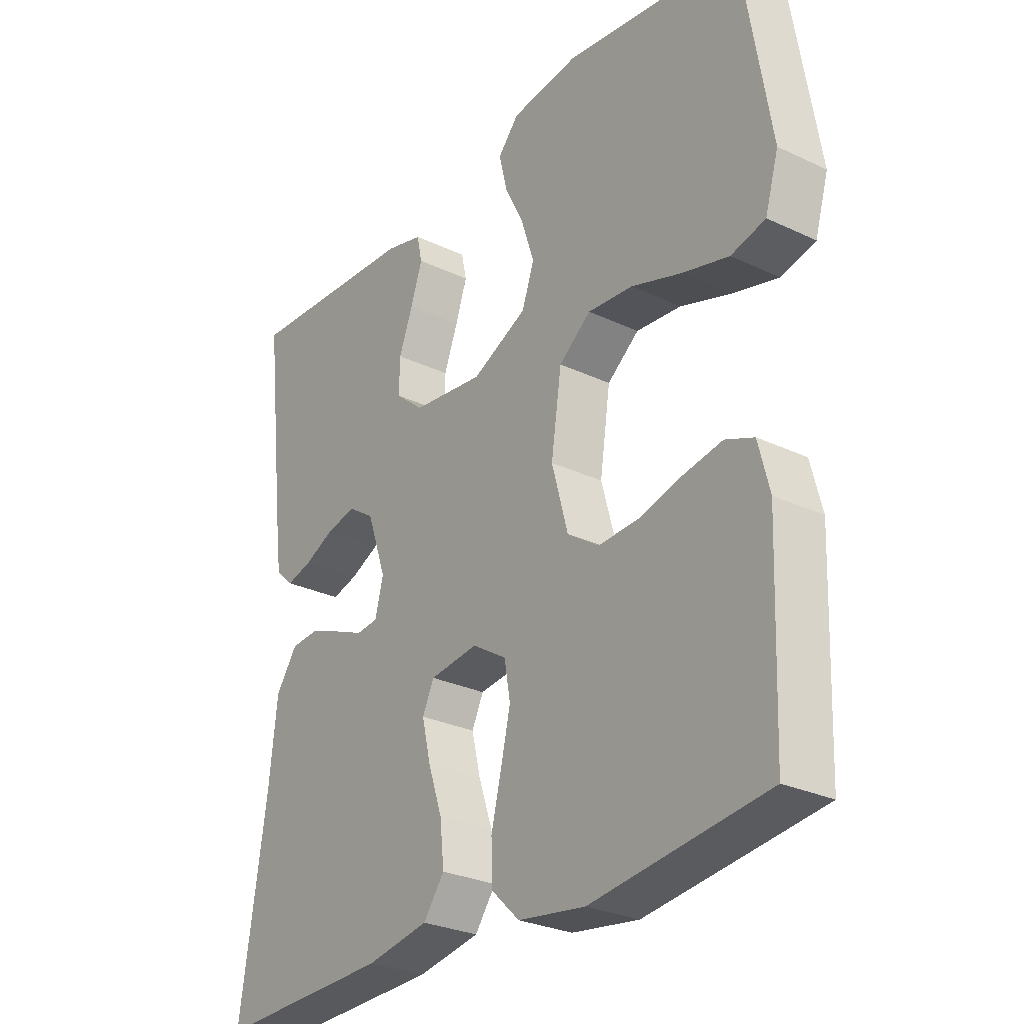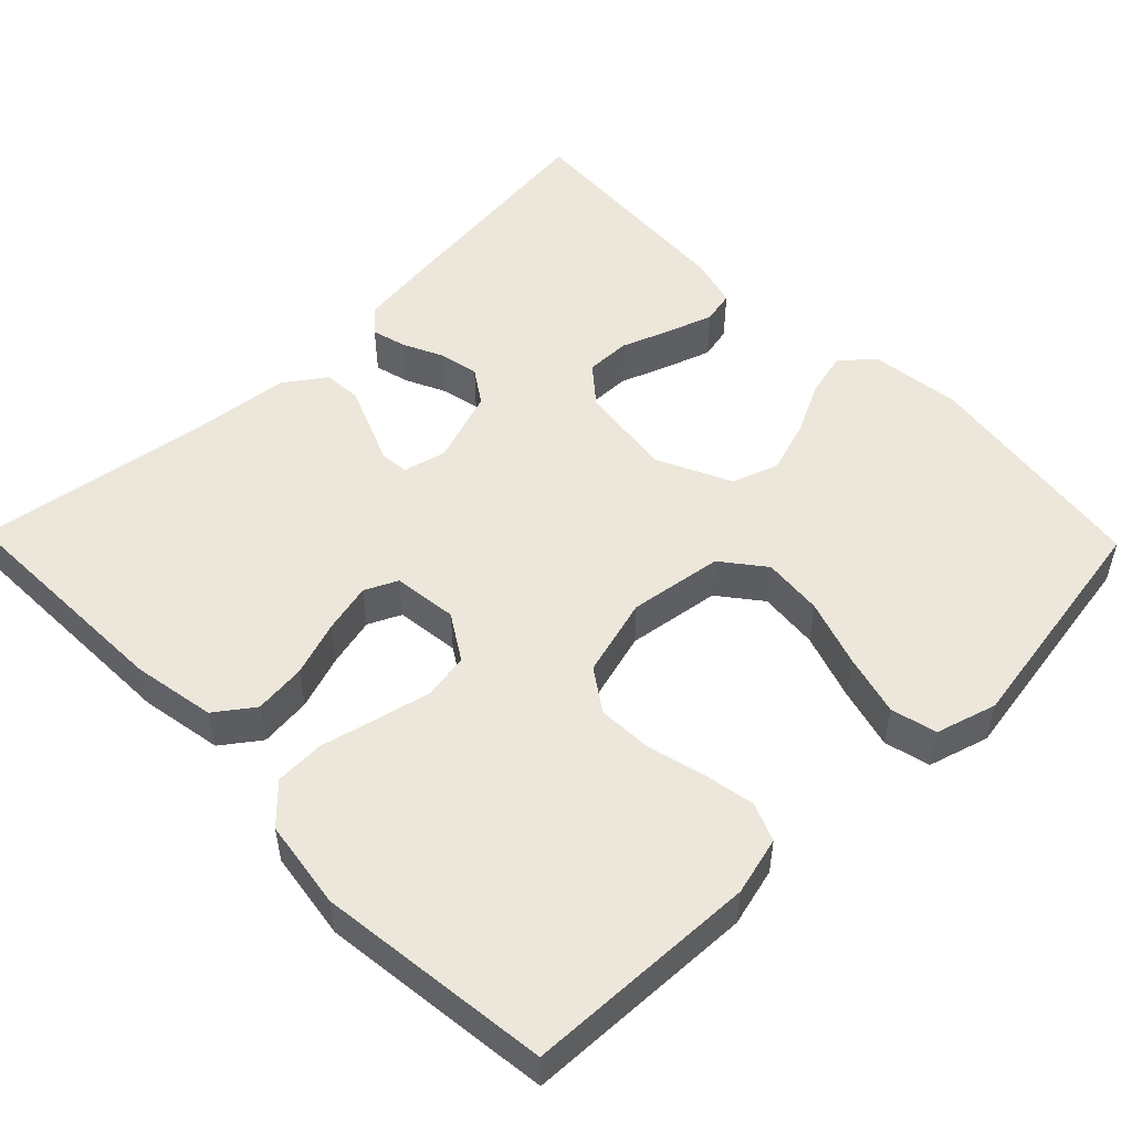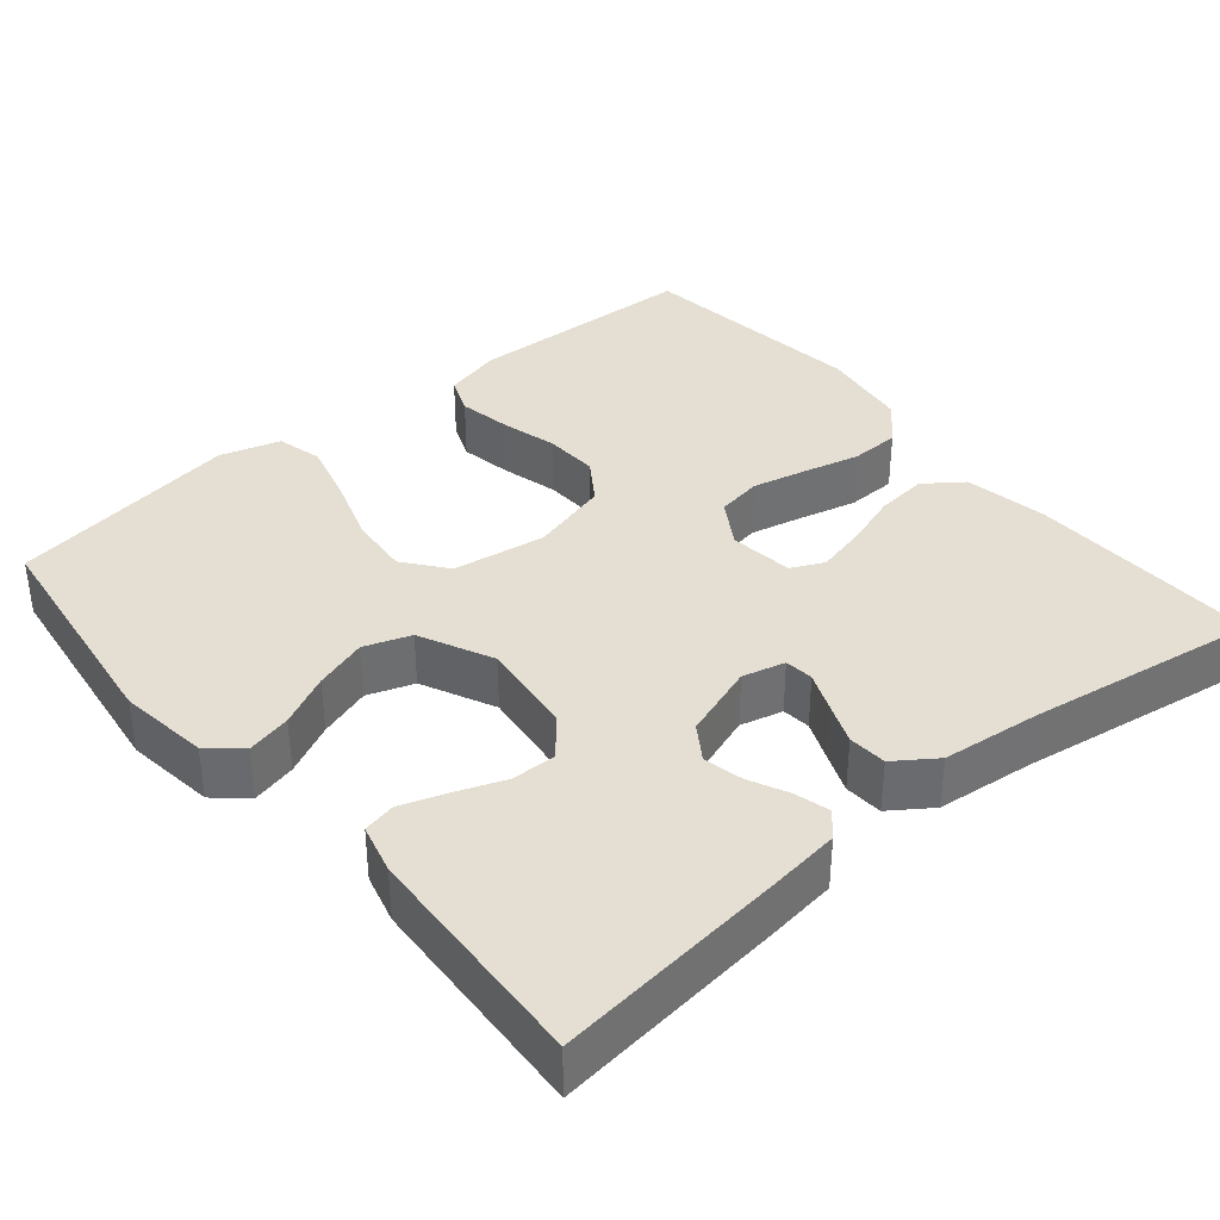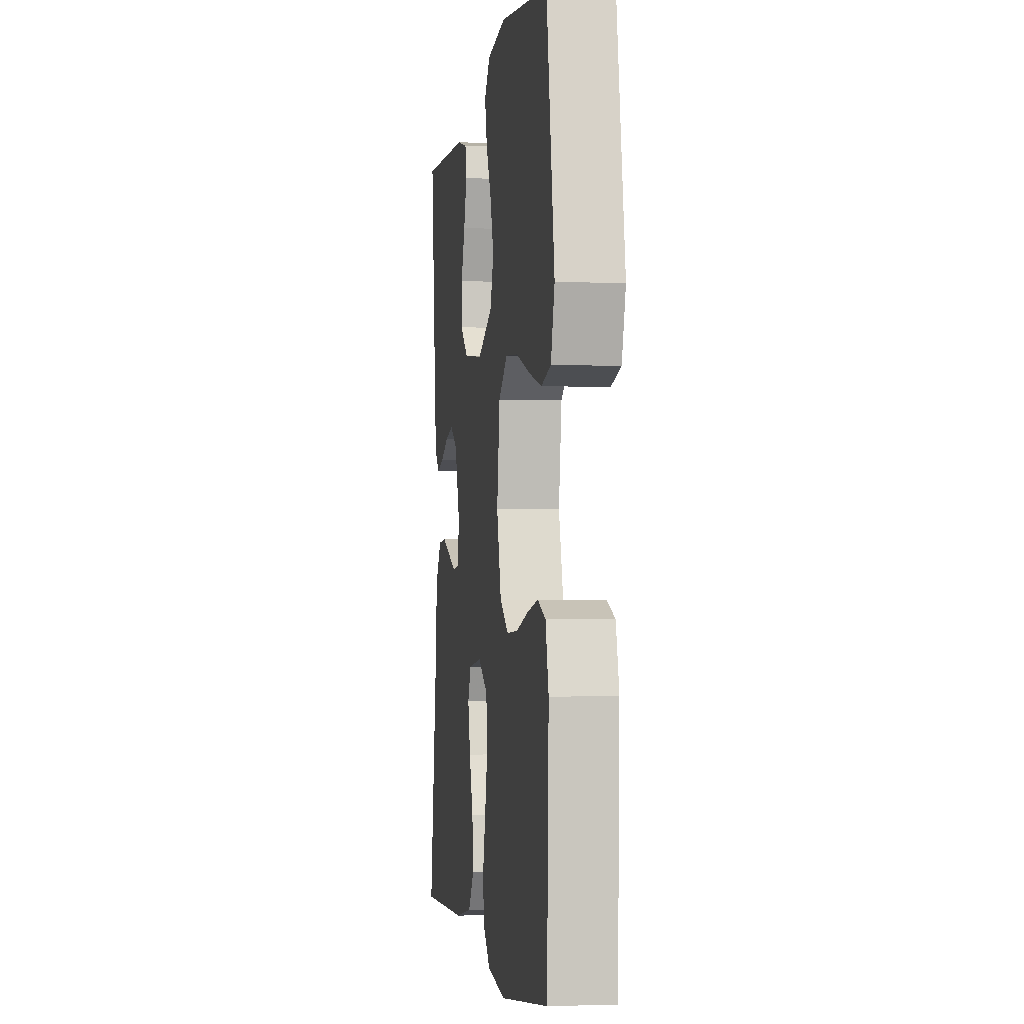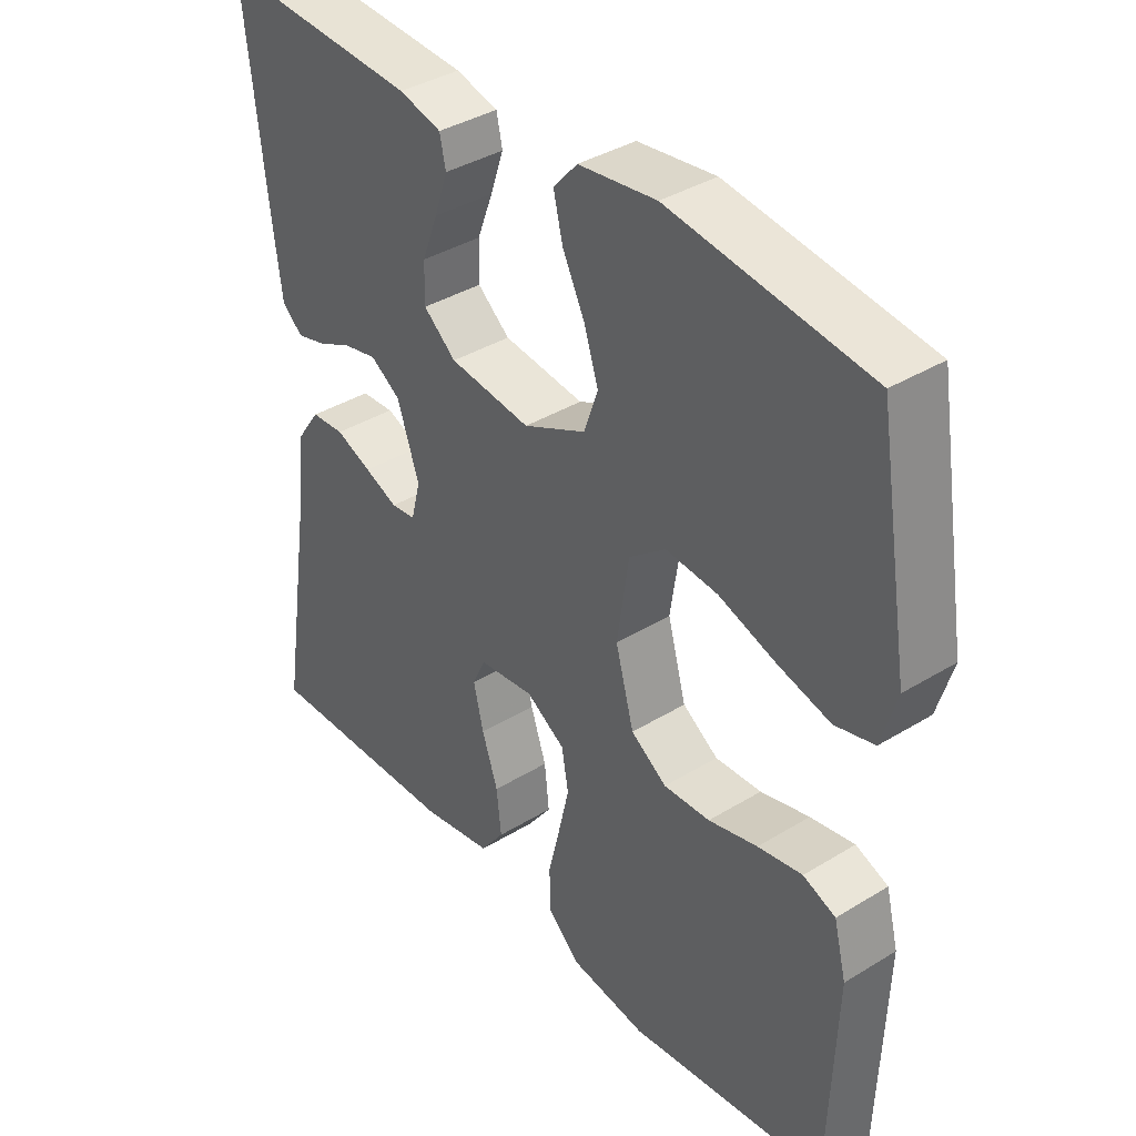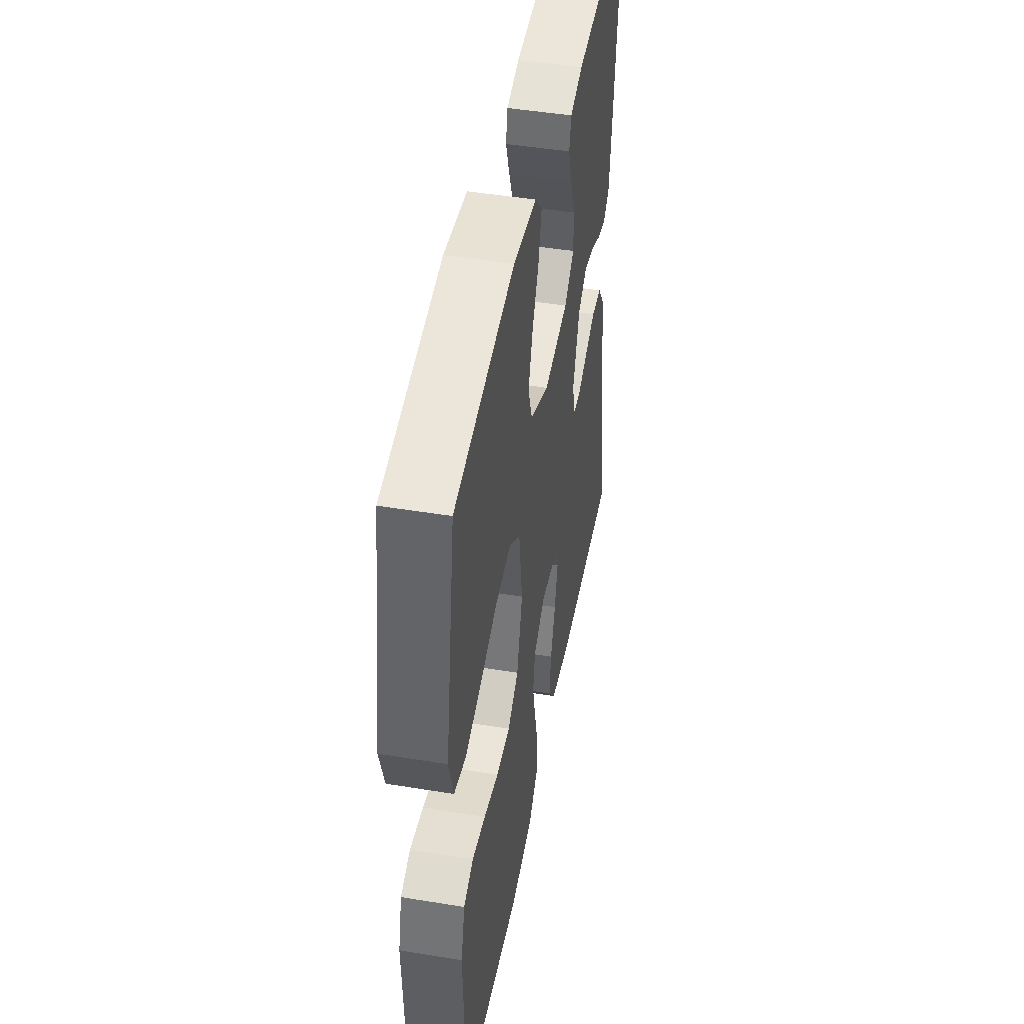
<metadata>
{"format":"obj","ext":"obj","renderer":"f3d","projection":"perspective","resolution":1024,"background":"white","views":[{"elev":-28.0,"azim":-125.8,"up":"+Z"},{"elev":51.8,"azim":-134.3,"up":"+Y"},{"elev":36.9,"azim":50.0,"up":"+Y"},{"elev":-2.7,"azim":-98.3,"up":"+Z"},{"elev":37.9,"azim":-128.0,"up":"+Z"},{"elev":46.7,"azim":-79.4,"up":"+Z"}]}
</metadata>
<code>
v 0.5 0.07 0.5
v 0.466 0.07 0.2
v 0.454 0.07 0.107
v 0.423 0.07 0.079
v 0.378 0.07 0.091
v 0.327 0.07 0.115
v 0.276 0.07 0.126
v 0.231 0.07 0.096
v 0.198 0.07 0
v 0.212 0.07 -0.055
v 0.249 0.07 -0.059
v 0.299 0.07 -0.038
v 0.353 0.07 -0.016
v 0.403 0.07 -0.019
v 0.44 0.07 -0.072
v 0.454 0.07 -0.2
v 0.5 0.07 -0.5
v 0.2 0.07 -0.492
v 0.093 0.07 -0.473
v 0.057 0.07 -0.424
v 0.064 0.07 -0.357
v 0.088 0.07 -0.286
v 0.103 0.07 -0.222
v 0.083 0.07 -0.18
v 0 0.07 -0.17
v -0.059 0.07 -0.207
v -0.069 0.07 -0.266
v -0.053 0.07 -0.336
v -0.035 0.07 -0.409
v -0.037 0.07 -0.473
v -0.085 0.07 -0.519
v -0.2 0.07 -0.536
v -0.5 0.07 -0.5
v -0.511 0.07 -0.2
v -0.492 0.07 -0.125
v -0.443 0.07 -0.105
v -0.376 0.07 -0.117
v -0.302 0.07 -0.136
v -0.232 0.07 -0.139
v -0.178 0.07 -0.102
v -0.15 0.07 0
v -0.168 0.07 0.121
v -0.223 0.07 0.164
v -0.301 0.07 0.157
v -0.388 0.07 0.128
v -0.467 0.07 0.107
v -0.526 0.07 0.122
v -0.549 0.07 0.2
v -0.5 0.07 0.5
v -0.2 0.07 0.541
v -0.083 0.07 0.526
v -0.047 0.07 0.485
v -0.061 0.07 0.427
v -0.094 0.07 0.36
v -0.116 0.07 0.292
v -0.095 0.07 0.232
v 0 0.07 0.187
v 0.123 0.07 0.202
v 0.172 0.07 0.243
v 0.171 0.07 0.301
v 0.147 0.07 0.364
v 0.127 0.07 0.423
v 0.136 0.07 0.465
v 0.2 0.07 0.482
v 0.5 0 0.5
v 0.466 0 0.2
v 0.454 0 0.107
v 0.423 0 0.079
v 0.378 0 0.091
v 0.327 0 0.115
v 0.276 0 0.126
v 0.231 0 0.096
v 0.198 0 0
v 0.212 0 -0.055
v 0.249 0 -0.059
v 0.299 0 -0.038
v 0.353 0 -0.016
v 0.403 0 -0.019
v 0.44 0 -0.072
v 0.454 0 -0.2
v 0.5 0 -0.5
v 0.2 0 -0.492
v 0.093 0 -0.473
v 0.057 0 -0.424
v 0.064 0 -0.357
v 0.088 0 -0.286
v 0.103 0 -0.222
v 0.083 0 -0.18
v 0 0 -0.17
v -0.059 0 -0.207
v -0.069 0 -0.266
v -0.053 0 -0.336
v -0.035 0 -0.409
v -0.037 0 -0.473
v -0.085 0 -0.519
v -0.2 0 -0.536
v -0.5 0 -0.5
v -0.511 0 -0.2
v -0.492 0 -0.125
v -0.443 0 -0.105
v -0.376 0 -0.117
v -0.302 0 -0.136
v -0.232 0 -0.139
v -0.178 0 -0.102
v -0.15 0 0
v -0.168 0 0.121
v -0.223 0 0.164
v -0.301 0 0.157
v -0.388 0 0.128
v -0.467 0 0.107
v -0.526 0 0.122
v -0.549 0 0.2
v -0.5 0 0.5
v -0.2 0 0.541
v -0.083 0 0.526
v -0.047 0 0.485
v -0.061 0 0.427
v -0.094 0 0.36
v -0.116 0 0.292
v -0.095 0 0.232
v 0 0 0.187
v 0.123 0 0.202
v 0.172 0 0.243
v 0.171 0 0.301
v 0.147 0 0.364
v 0.127 0 0.423
v 0.136 0 0.465
v 0.2 0 0.482
f 4 5 6
f 3 4 6
f 2 3 6
f 1 2 6
f 64 1 6
f 63 64 6
f 62 63 6
f 61 62 6
f 60 61 6
f 59 60 6 7
f 58 59 7 8
f 57 58 8 9
f 56 57 9 10
f 52 53 54
f 51 52 54
f 50 51 54
f 49 50 54
f 48 49 54
f 47 48 54
f 46 47 54
f 45 46 54
f 44 45 54
f 43 44 54 55
f 42 43 55 56
f 36 37 38
f 35 36 38
f 34 35 38
f 33 34 38
f 32 33 38
f 31 32 38
f 30 31 38
f 29 30 38
f 28 29 38
f 27 28 38 39
f 26 27 39 40
f 20 21 22
f 19 20 22
f 18 19 22
f 17 18 22
f 16 17 22
f 16 22 23
f 15 16 23
f 14 15 23
f 13 14 23
f 12 13 23
f 11 12 23
f 10 11 23 24
f 10 24 25
f 56 10 25
f 42 56 25
f 41 42 25
f 25 26 40 41
f 70 69 68
f 70 68 67
f 70 67 66
f 70 66 65
f 70 65 128
f 70 128 127
f 70 127 126
f 70 126 125
f 70 125 124
f 71 70 124 123
f 72 71 123 122
f 73 72 122 121
f 74 73 121 120
f 118 117 116
f 118 116 115
f 118 115 114
f 118 114 113
f 118 113 112
f 118 112 111
f 118 111 110
f 118 110 109
f 118 109 108
f 119 118 108 107
f 120 119 107 106
f 102 101 100
f 102 100 99
f 102 99 98
f 102 98 97
f 102 97 96
f 102 96 95
f 102 95 94
f 102 94 93
f 102 93 92
f 103 102 92 91
f 104 103 91 90
f 86 85 84
f 86 84 83
f 86 83 82
f 86 82 81
f 86 81 80
f 87 86 80
f 87 80 79
f 87 79 78
f 87 78 77
f 87 77 76
f 87 76 75
f 88 87 75 74
f 89 88 74
f 89 74 120
f 89 120 106
f 89 106 105
f 105 104 90 89
f 1 65 66 2
f 2 66 67 3
f 3 67 68 4
f 4 68 69 5
f 5 69 70 6
f 6 70 71 7
f 7 71 72 8
f 8 72 73 9
f 9 73 74 10
f 10 74 75 11
f 11 75 76 12
f 12 76 77 13
f 13 77 78 14
f 14 78 79 15
f 15 79 80 16
f 16 80 81 17
f 17 81 82 18
f 18 82 83 19
f 19 83 84 20
f 20 84 85 21
f 21 85 86 22
f 22 86 87 23
f 23 87 88 24
f 24 88 89 25
f 25 89 90 26
f 26 90 91 27
f 27 91 92 28
f 28 92 93 29
f 29 93 94 30
f 30 94 95 31
f 31 95 96 32
f 32 96 97 33
f 33 97 98 34
f 34 98 99 35
f 35 99 100 36
f 36 100 101 37
f 37 101 102 38
f 38 102 103 39
f 39 103 104 40
f 40 104 105 41
f 41 105 106 42
f 42 106 107 43
f 43 107 108 44
f 44 108 109 45
f 45 109 110 46
f 46 110 111 47
f 47 111 112 48
f 48 112 113 49
f 49 113 114 50
f 50 114 115 51
f 51 115 116 52
f 52 116 117 53
f 53 117 118 54
f 54 118 119 55
f 55 119 120 56
f 56 120 121 57
f 57 121 122 58
f 58 122 123 59
f 59 123 124 60
f 60 124 125 61
f 61 125 126 62
f 62 126 127 63
f 63 127 128 64
f 64 128 65 1

</code>
